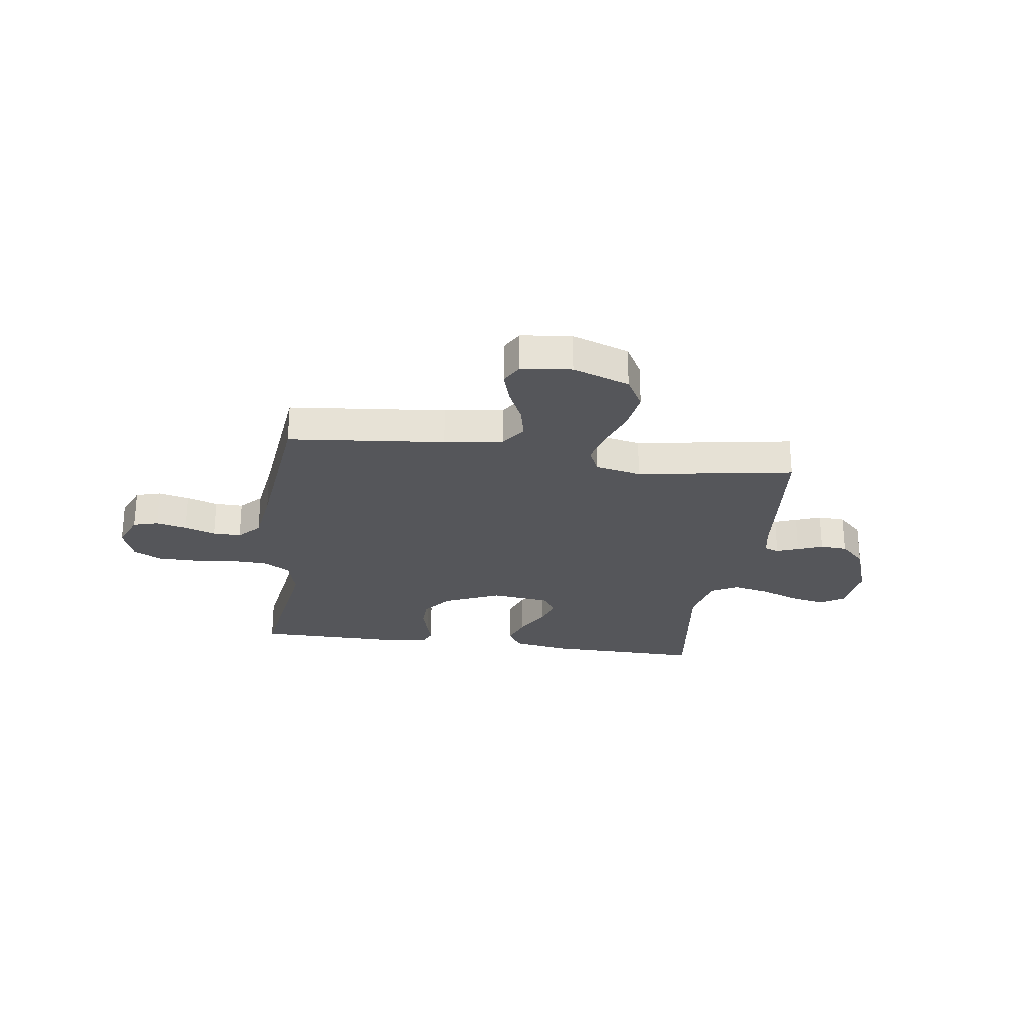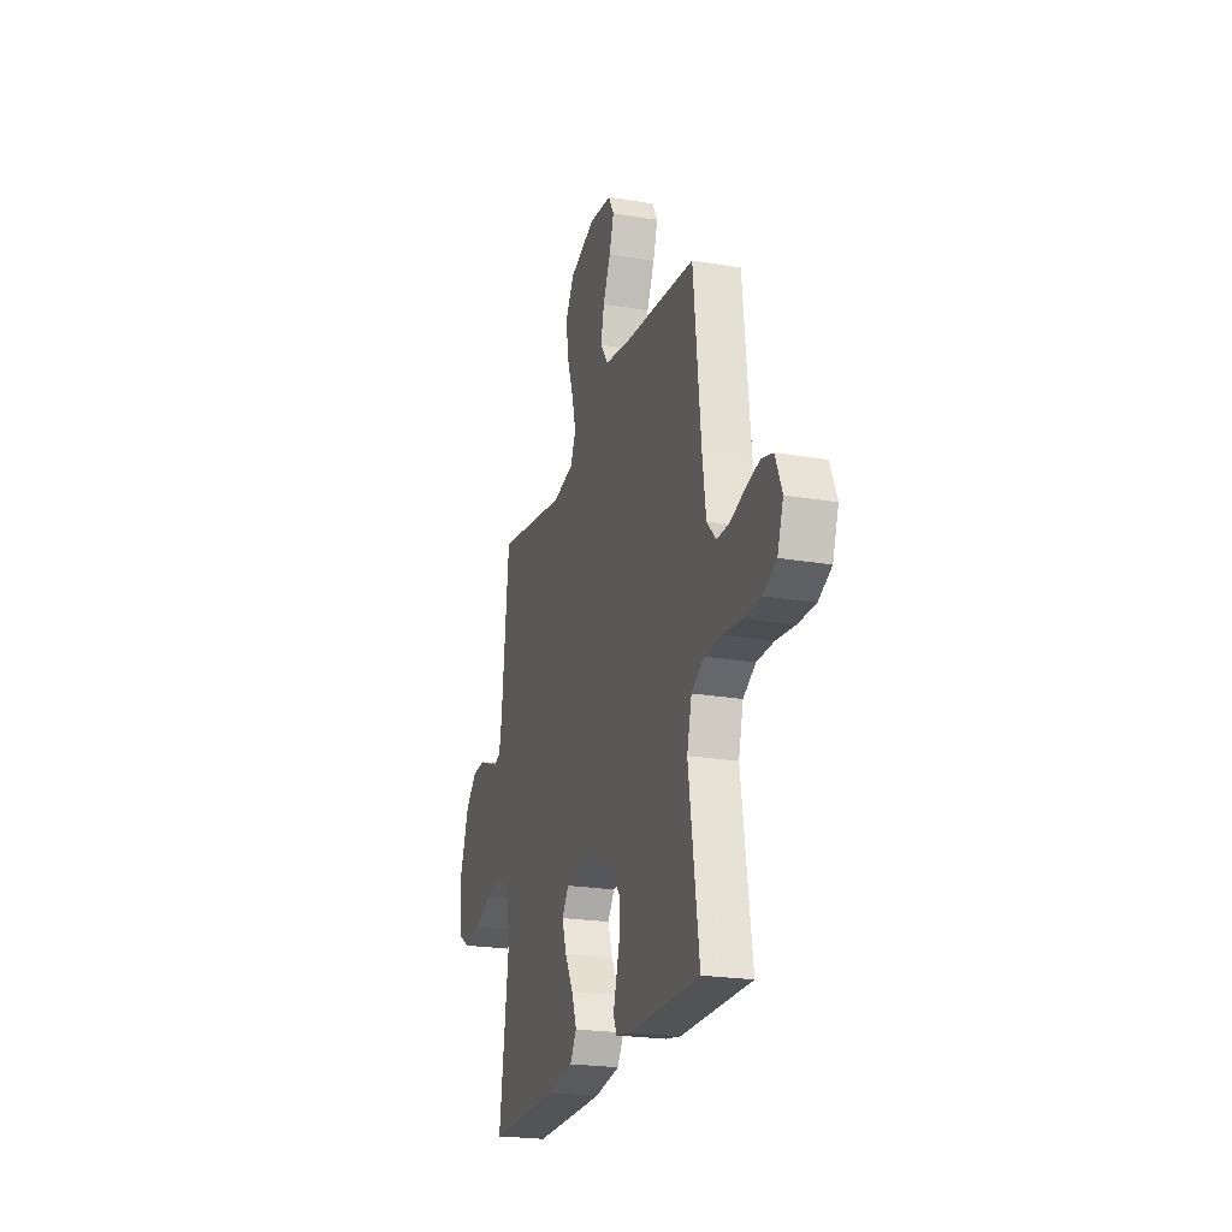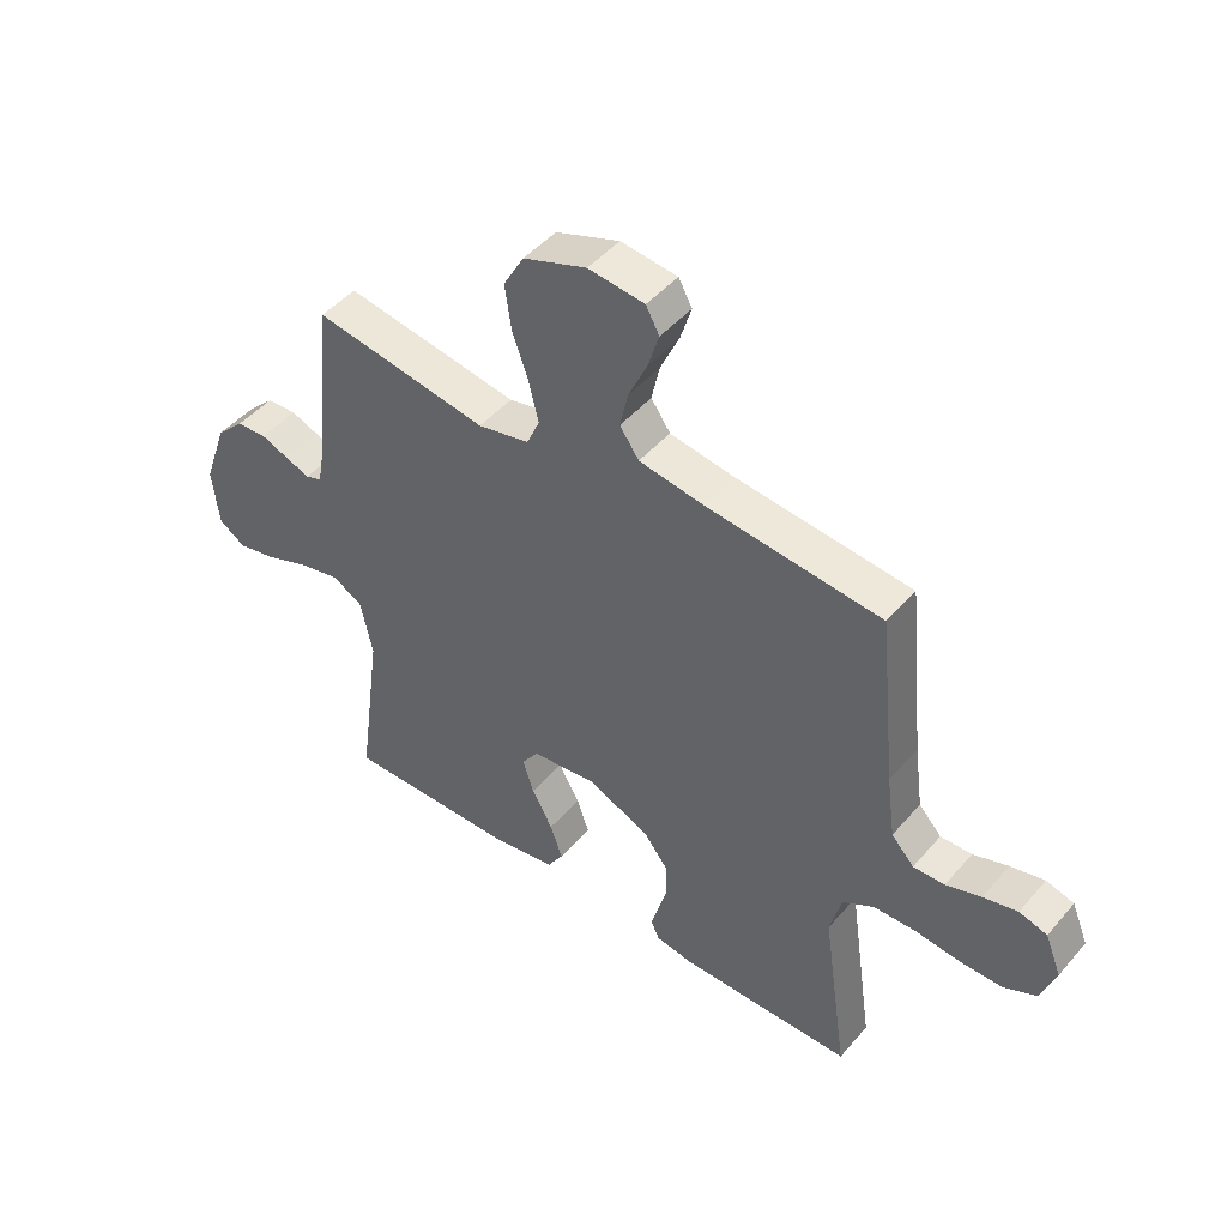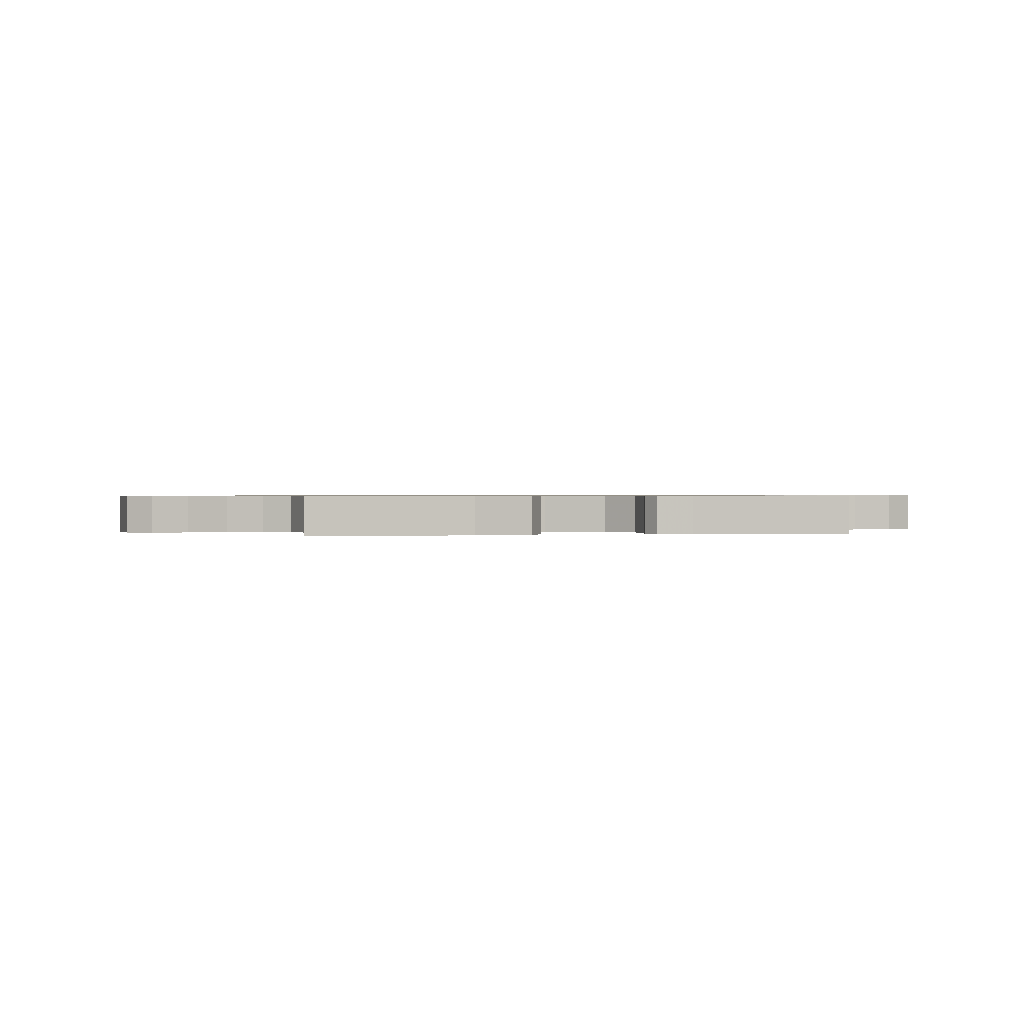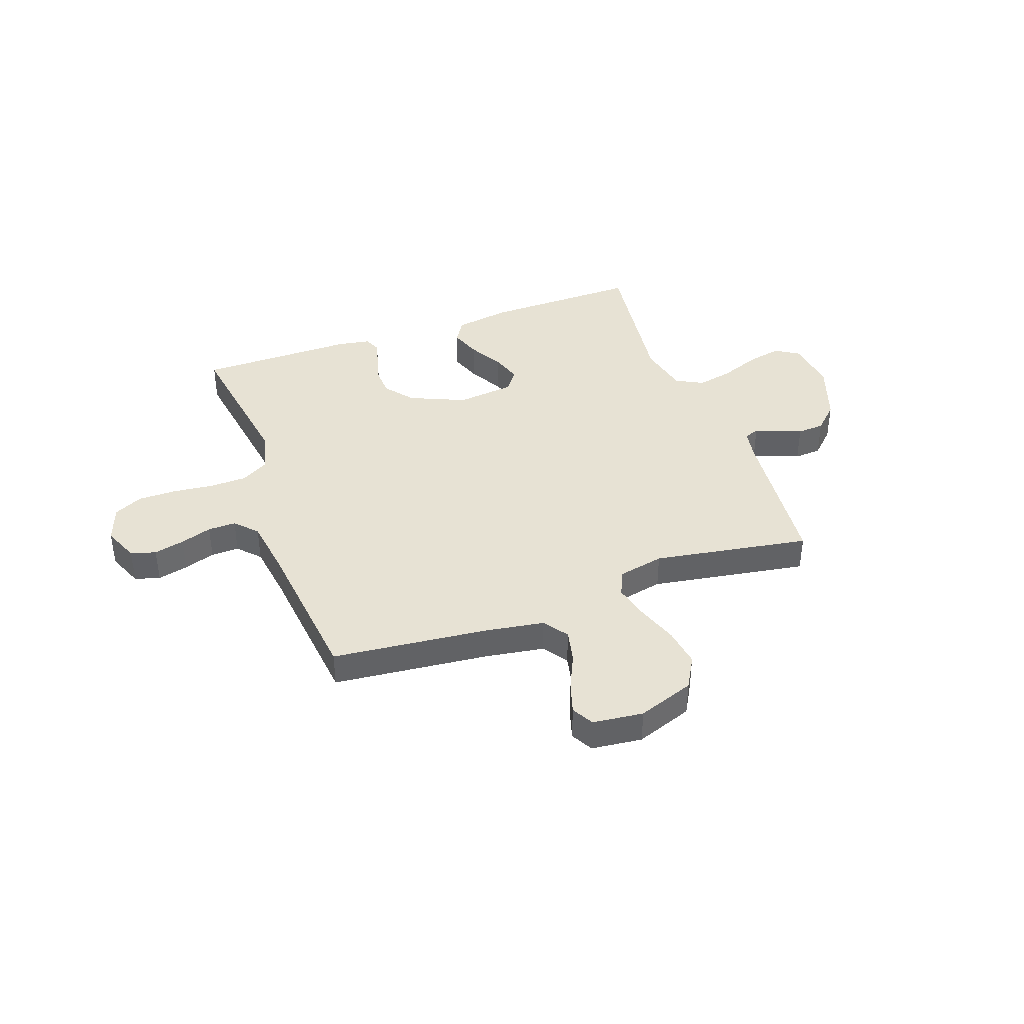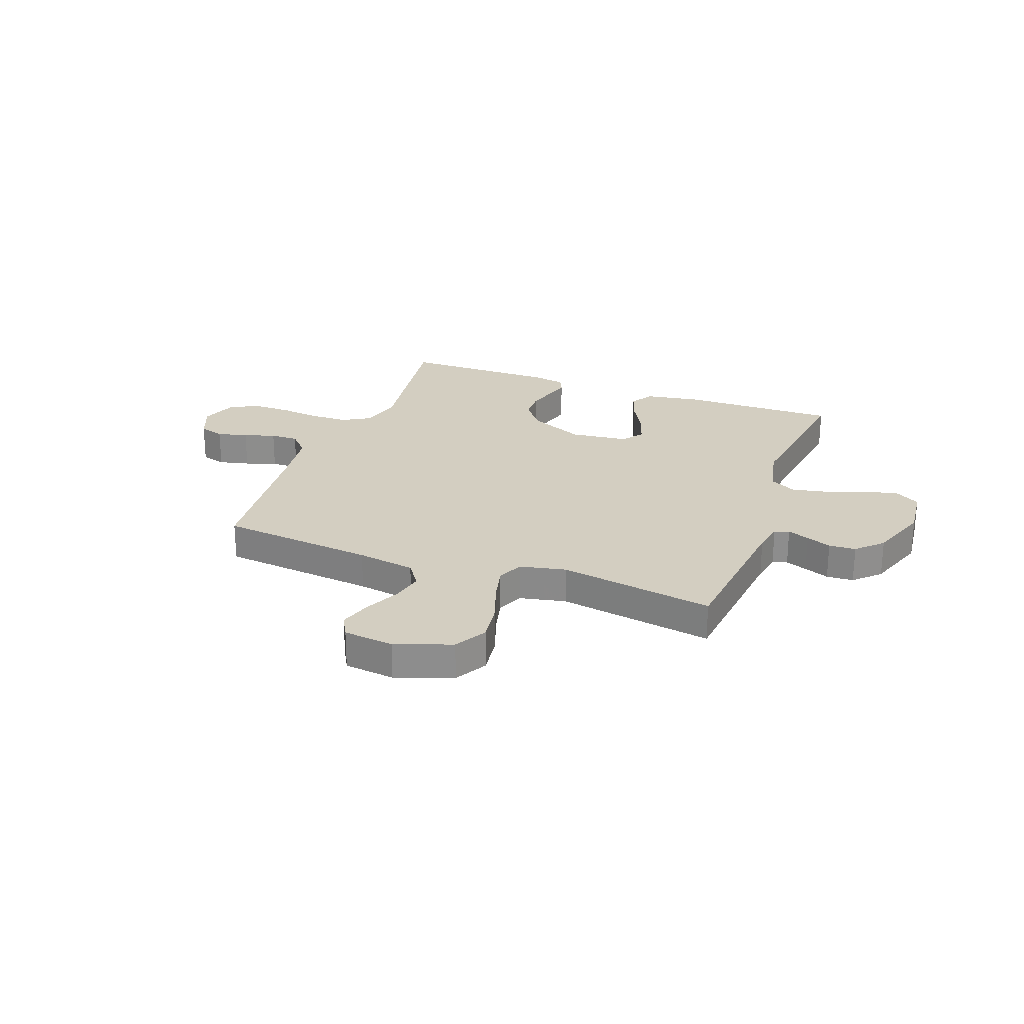
<metadata>
{"format":"obj","ext":"obj","renderer":"f3d","projection":"perspective","resolution":1024,"background":"white","views":[{"elev":-25.8,"azim":-8.1,"up":"+Y"},{"elev":-22.3,"azim":-106.5,"up":"+Z"},{"elev":46.5,"azim":-141.8,"up":"+Z"},{"elev":0.5,"azim":167.4,"up":"+Y"},{"elev":39.9,"azim":-19.9,"up":"+Y"},{"elev":25.3,"azim":20.4,"up":"+Y"}]}
</metadata>
<code>
v 0.5 0.07 -0.5
v 0.2 0.07 -0.496
v 0.092 0.07 -0.478
v 0.065 0.07 -0.434
v 0.086 0.07 -0.374
v 0.122 0.07 -0.309
v 0.141 0.07 -0.25
v 0.112 0.07 -0.209
v 0 0.07 -0.196
v -0.107 0.07 -0.243
v -0.15 0.07 -0.298
v -0.152 0.07 -0.356
v -0.136 0.07 -0.411
v -0.123 0.07 -0.458
v -0.137 0.07 -0.49
v -0.2 0.07 -0.501
v -0.5 0.07 -0.5
v -0.456 0.07 -0.2
v -0.476 0.07 -0.122
v -0.529 0.07 -0.091
v -0.601 0.07 -0.089
v -0.68 0.07 -0.098
v -0.754 0.07 -0.098
v -0.809 0.07 -0.071
v -0.834 0.07 0
v -0.806 0.07 0.069
v -0.758 0.07 0.083
v -0.699 0.07 0.069
v -0.639 0.07 0.049
v -0.585 0.07 0.048
v -0.546 0.07 0.09
v -0.531 0.07 0.2
v -0.5 0.07 0.5
v -0.2 0.07 0.531
v -0.088 0.07 0.549
v -0.055 0.07 0.596
v -0.069 0.07 0.659
v -0.101 0.07 0.728
v -0.12 0.07 0.789
v -0.097 0.07 0.831
v 0 0.07 0.842
v 0.109 0.07 0.803
v 0.144 0.07 0.741
v 0.133 0.07 0.665
v 0.106 0.07 0.588
v 0.089 0.07 0.519
v 0.111 0.07 0.469
v 0.2 0.07 0.45
v 0.5 0.07 0.5
v 0.531 0.07 0.2
v 0.542 0.07 0.141
v 0.57 0.07 0.131
v 0.612 0.07 0.147
v 0.66 0.07 0.166
v 0.712 0.07 0.163
v 0.76 0.07 0.116
v 0.801 0.07 0
v 0.79 0.07 -0.102
v 0.744 0.07 -0.131
v 0.677 0.07 -0.117
v 0.602 0.07 -0.088
v 0.532 0.07 -0.073
v 0.48 0.07 -0.101
v 0.459 0.07 -0.2
v 0.5 0 -0.5
v 0.2 0 -0.496
v 0.092 0 -0.478
v 0.065 0 -0.434
v 0.086 0 -0.374
v 0.122 0 -0.309
v 0.141 0 -0.25
v 0.112 0 -0.209
v 0 0 -0.196
v -0.107 0 -0.243
v -0.15 0 -0.298
v -0.152 0 -0.356
v -0.136 0 -0.411
v -0.123 0 -0.458
v -0.137 0 -0.49
v -0.2 0 -0.501
v -0.5 0 -0.5
v -0.456 0 -0.2
v -0.476 0 -0.122
v -0.529 0 -0.091
v -0.601 0 -0.089
v -0.68 0 -0.098
v -0.754 0 -0.098
v -0.809 0 -0.071
v -0.834 0 0
v -0.806 0 0.069
v -0.758 0 0.083
v -0.699 0 0.069
v -0.639 0 0.049
v -0.585 0 0.048
v -0.546 0 0.09
v -0.531 0 0.2
v -0.5 0 0.5
v -0.2 0 0.531
v -0.088 0 0.549
v -0.055 0 0.596
v -0.069 0 0.659
v -0.101 0 0.728
v -0.12 0 0.789
v -0.097 0 0.831
v 0 0 0.842
v 0.109 0 0.803
v 0.144 0 0.741
v 0.133 0 0.665
v 0.106 0 0.588
v 0.089 0 0.519
v 0.111 0 0.469
v 0.2 0 0.45
v 0.5 0 0.5
v 0.531 0 0.2
v 0.542 0 0.141
v 0.57 0 0.131
v 0.612 0 0.147
v 0.66 0 0.166
v 0.712 0 0.163
v 0.76 0 0.116
v 0.801 0 0
v 0.79 0 -0.102
v 0.744 0 -0.131
v 0.677 0 -0.117
v 0.602 0 -0.088
v 0.532 0 -0.073
v 0.48 0 -0.101
v 0.459 0 -0.2
f 58 59 60 61
f 58 61 62
f 57 58 62
f 56 57 62
f 53 54 55 56
f 52 53 56 62
f 51 52 62 63
f 48 49 50
f 47 48 50 51
f 42 43 44 45
f 42 45 46
f 41 42 46
f 40 41 46
f 37 38 39 40
f 36 37 40 46
f 35 36 46 47
f 32 33 34
f 31 32 34 35
f 30 31 35 47
f 26 27 28 29
f 24 25 26 29
f 24 29 30
f 21 22 23 24
f 20 21 24 30
f 19 20 30 47
f 15 16 17 18
f 12 13 14 15
f 12 15 18 19
f 3 4 5 6
f 3 6 7
f 64 1 2 3
f 63 64 3 7
f 11 12 19
f 10 11 19 47
f 9 10 47 51
f 51 63 7 8
f 8 9 51
f 125 124 123 122
f 126 125 122
f 126 122 121
f 126 121 120
f 120 119 118 117
f 126 120 117 116
f 127 126 116 115
f 114 113 112
f 115 114 112 111
f 109 108 107 106
f 110 109 106
f 110 106 105
f 110 105 104
f 104 103 102 101
f 110 104 101 100
f 111 110 100 99
f 98 97 96
f 99 98 96 95
f 111 99 95 94
f 93 92 91 90
f 93 90 89 88
f 94 93 88
f 88 87 86 85
f 94 88 85 84
f 111 94 84 83
f 82 81 80 79
f 79 78 77 76
f 83 82 79 76
f 70 69 68 67
f 71 70 67
f 67 66 65 128
f 71 67 128 127
f 83 76 75
f 111 83 75 74
f 115 111 74 73
f 72 71 127 115
f 115 73 72
f 1 65 66 2
f 2 66 67 3
f 3 67 68 4
f 4 68 69 5
f 5 69 70 6
f 6 70 71 7
f 7 71 72 8
f 8 72 73 9
f 9 73 74 10
f 10 74 75 11
f 11 75 76 12
f 12 76 77 13
f 13 77 78 14
f 14 78 79 15
f 15 79 80 16
f 16 80 81 17
f 17 81 82 18
f 18 82 83 19
f 19 83 84 20
f 20 84 85 21
f 21 85 86 22
f 22 86 87 23
f 23 87 88 24
f 24 88 89 25
f 25 89 90 26
f 26 90 91 27
f 27 91 92 28
f 28 92 93 29
f 29 93 94 30
f 30 94 95 31
f 31 95 96 32
f 32 96 97 33
f 33 97 98 34
f 34 98 99 35
f 35 99 100 36
f 36 100 101 37
f 37 101 102 38
f 38 102 103 39
f 39 103 104 40
f 40 104 105 41
f 41 105 106 42
f 42 106 107 43
f 43 107 108 44
f 44 108 109 45
f 45 109 110 46
f 46 110 111 47
f 47 111 112 48
f 48 112 113 49
f 49 113 114 50
f 50 114 115 51
f 51 115 116 52
f 52 116 117 53
f 53 117 118 54
f 54 118 119 55
f 55 119 120 56
f 56 120 121 57
f 57 121 122 58
f 58 122 123 59
f 59 123 124 60
f 60 124 125 61
f 61 125 126 62
f 62 126 127 63
f 63 127 128 64
f 64 128 65 1

</code>
